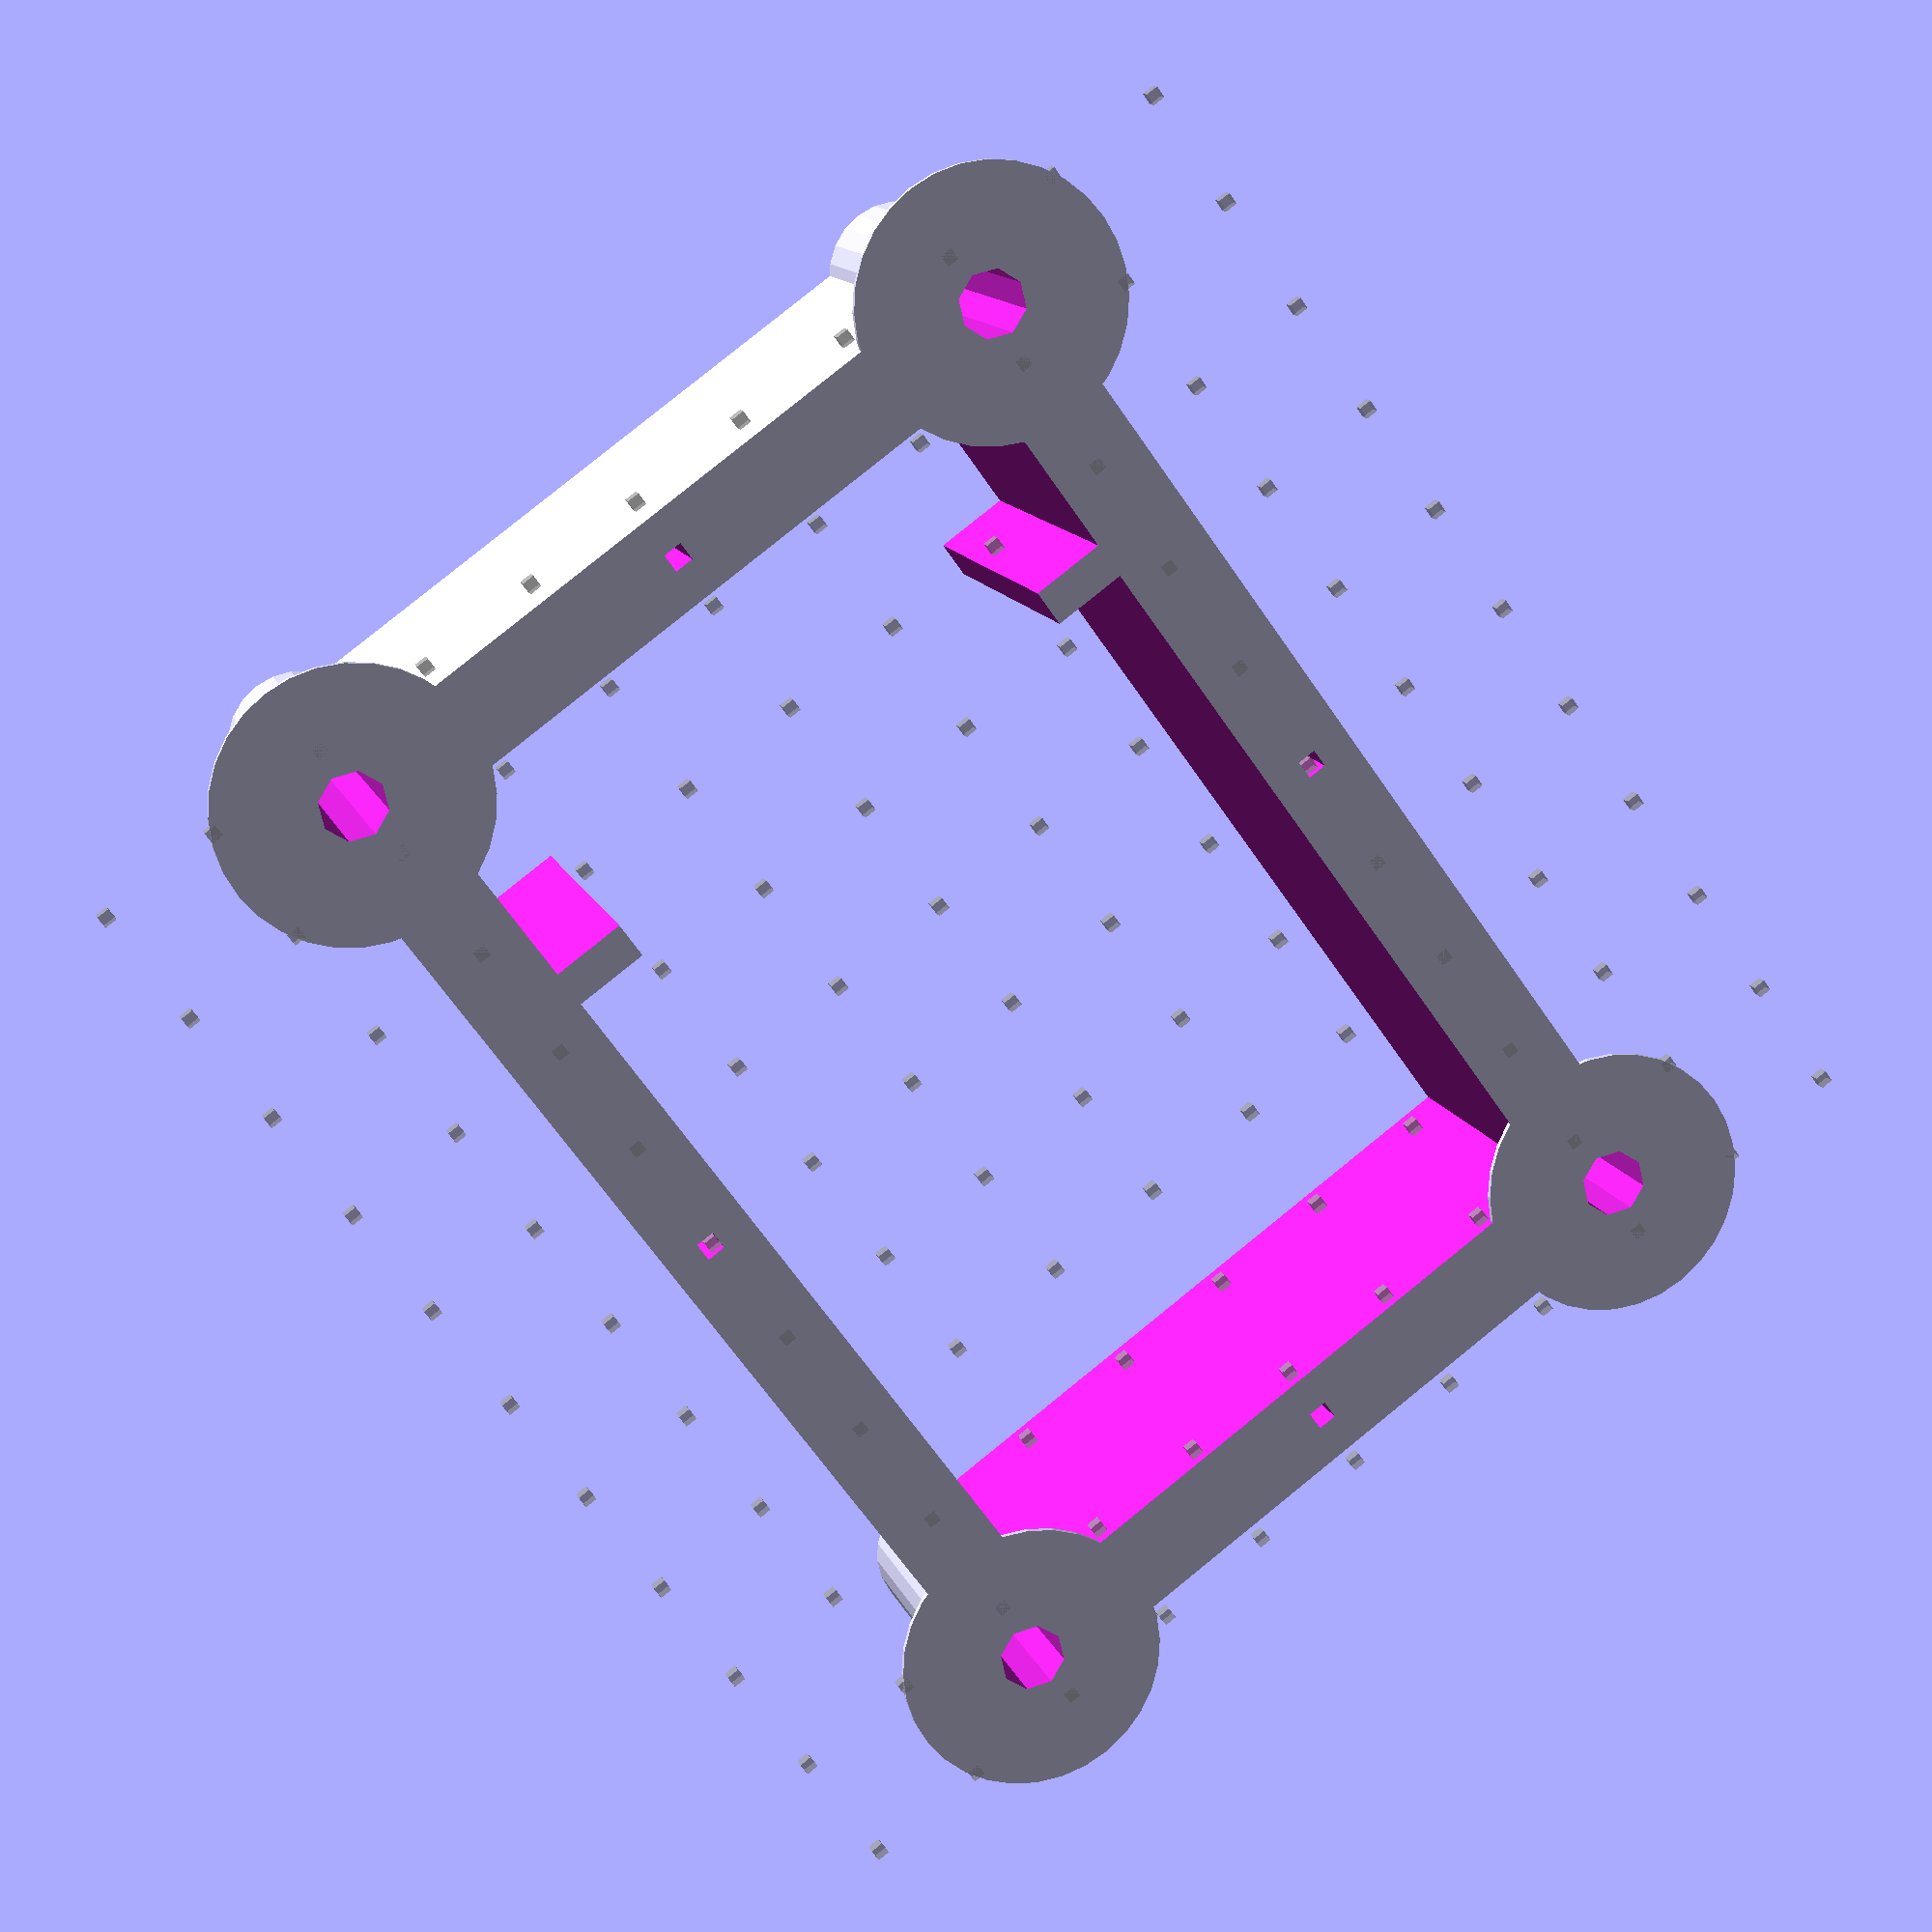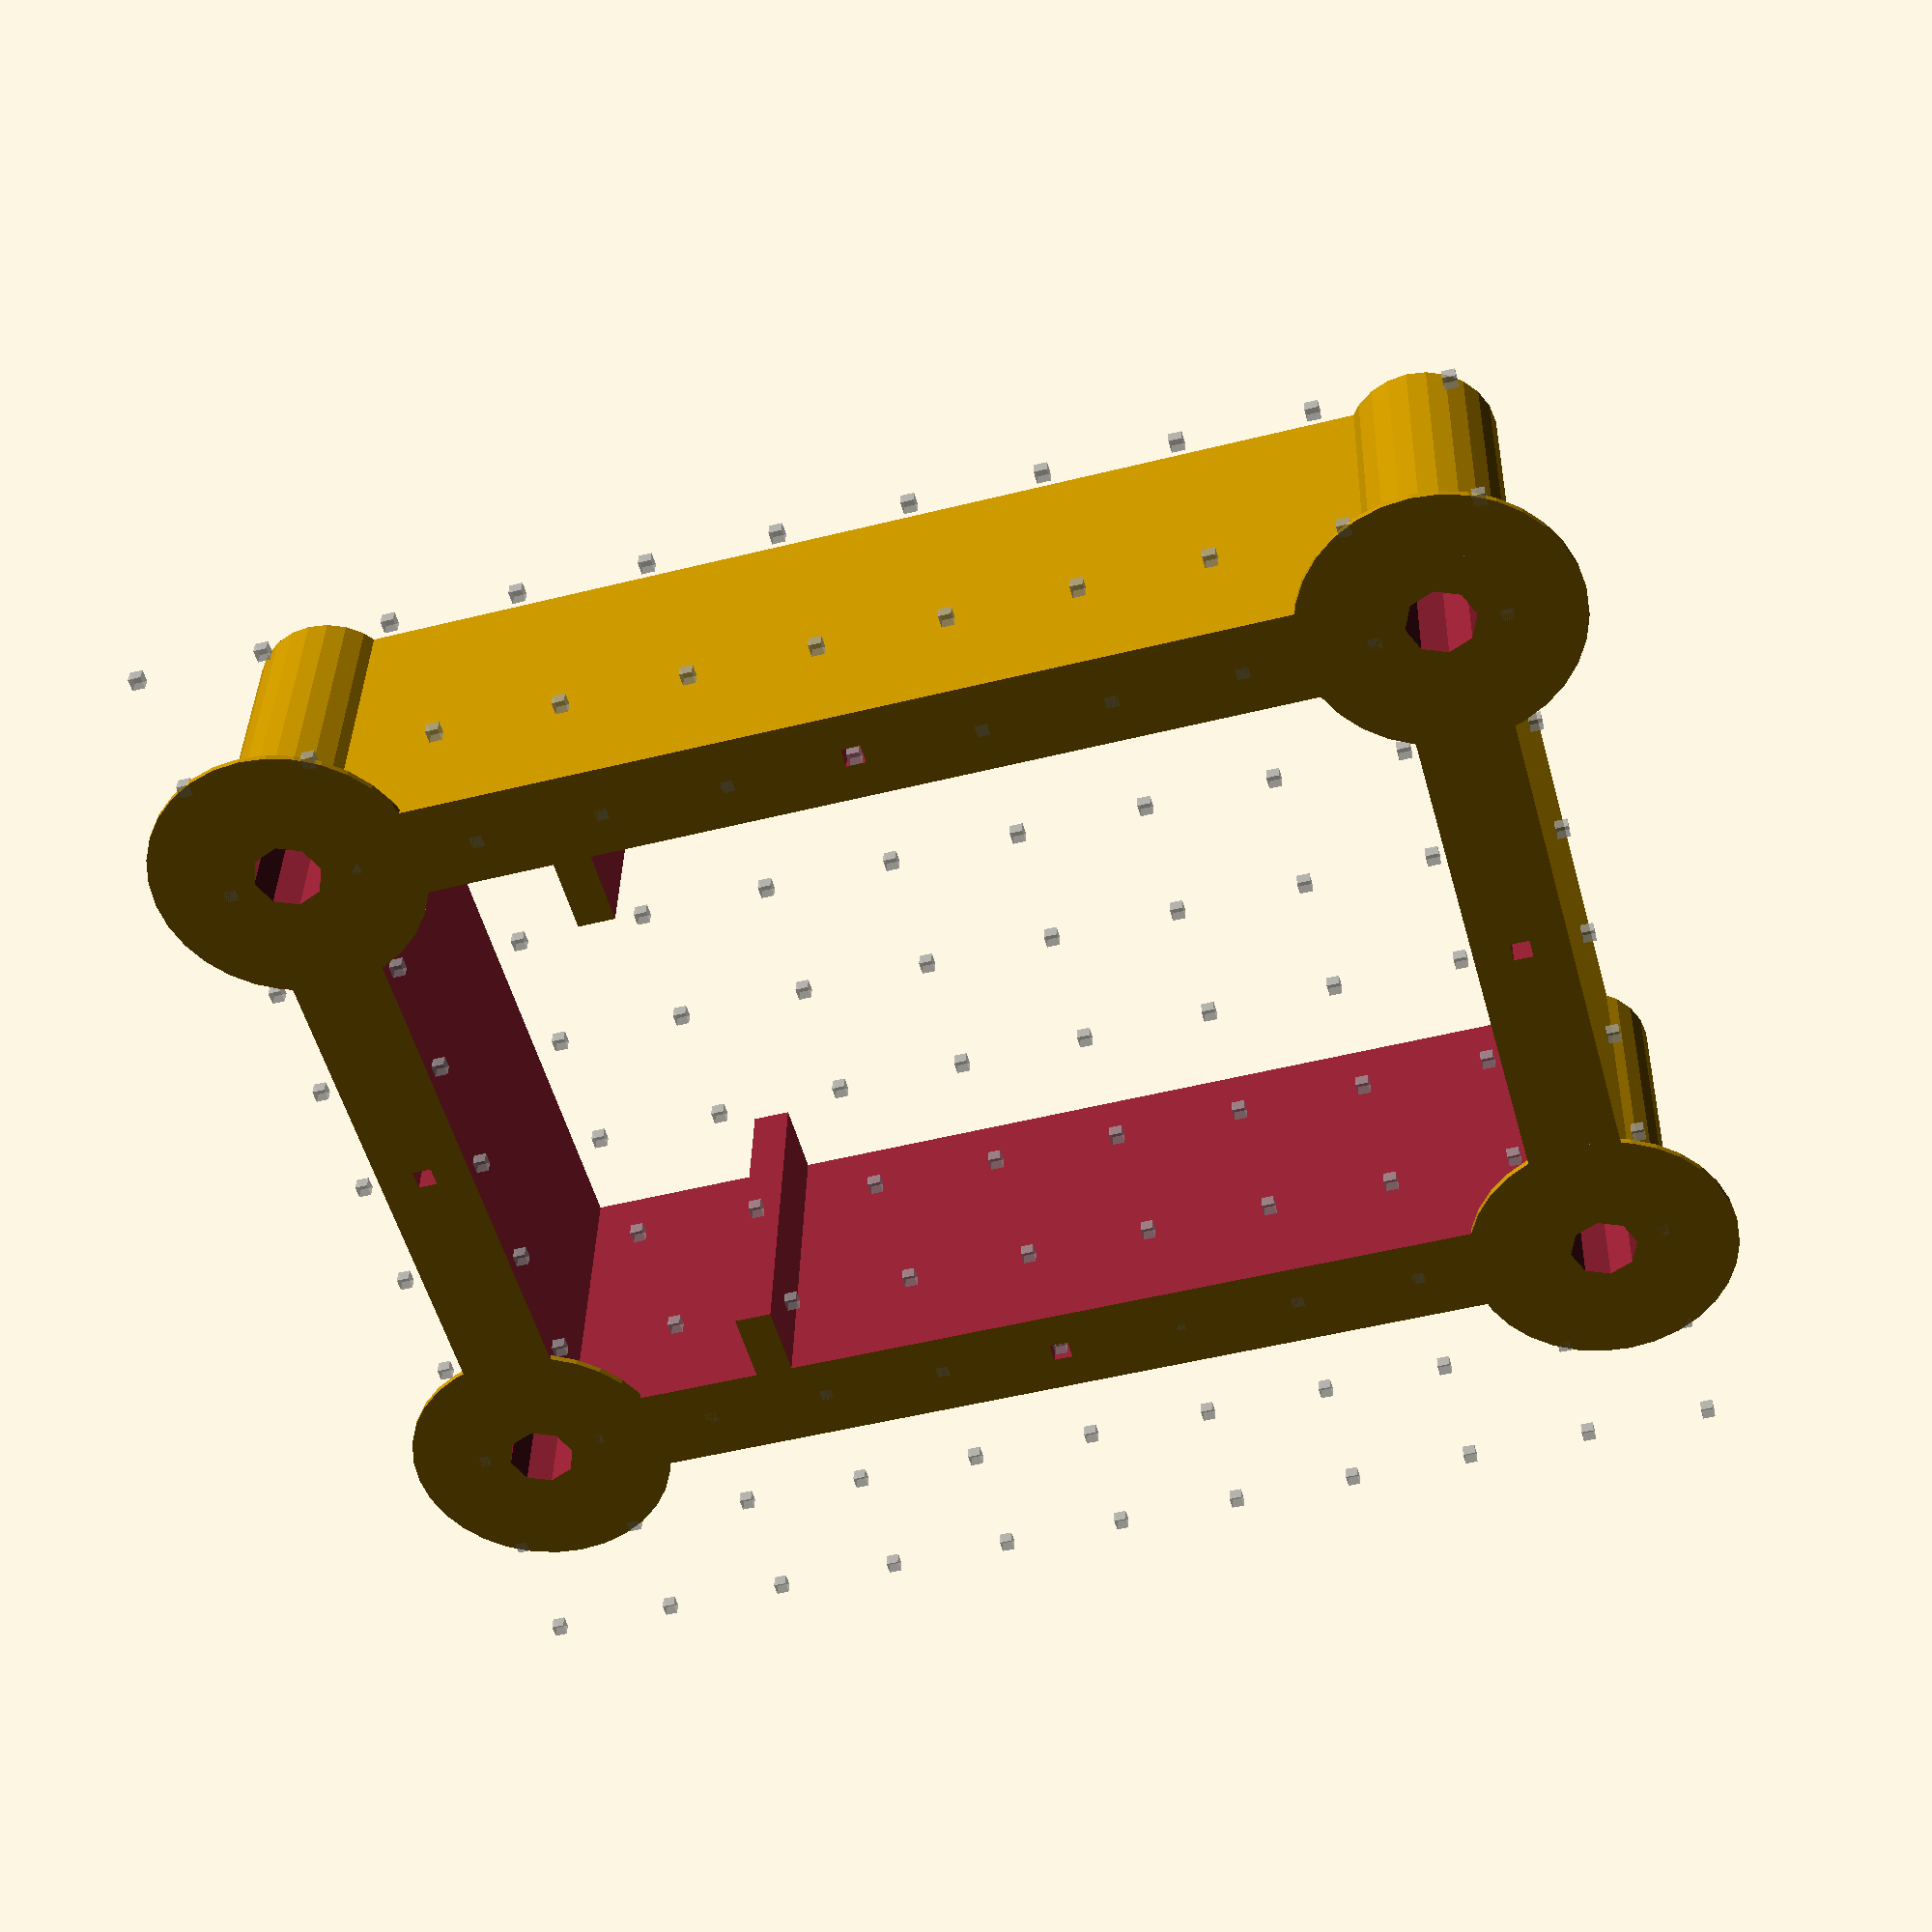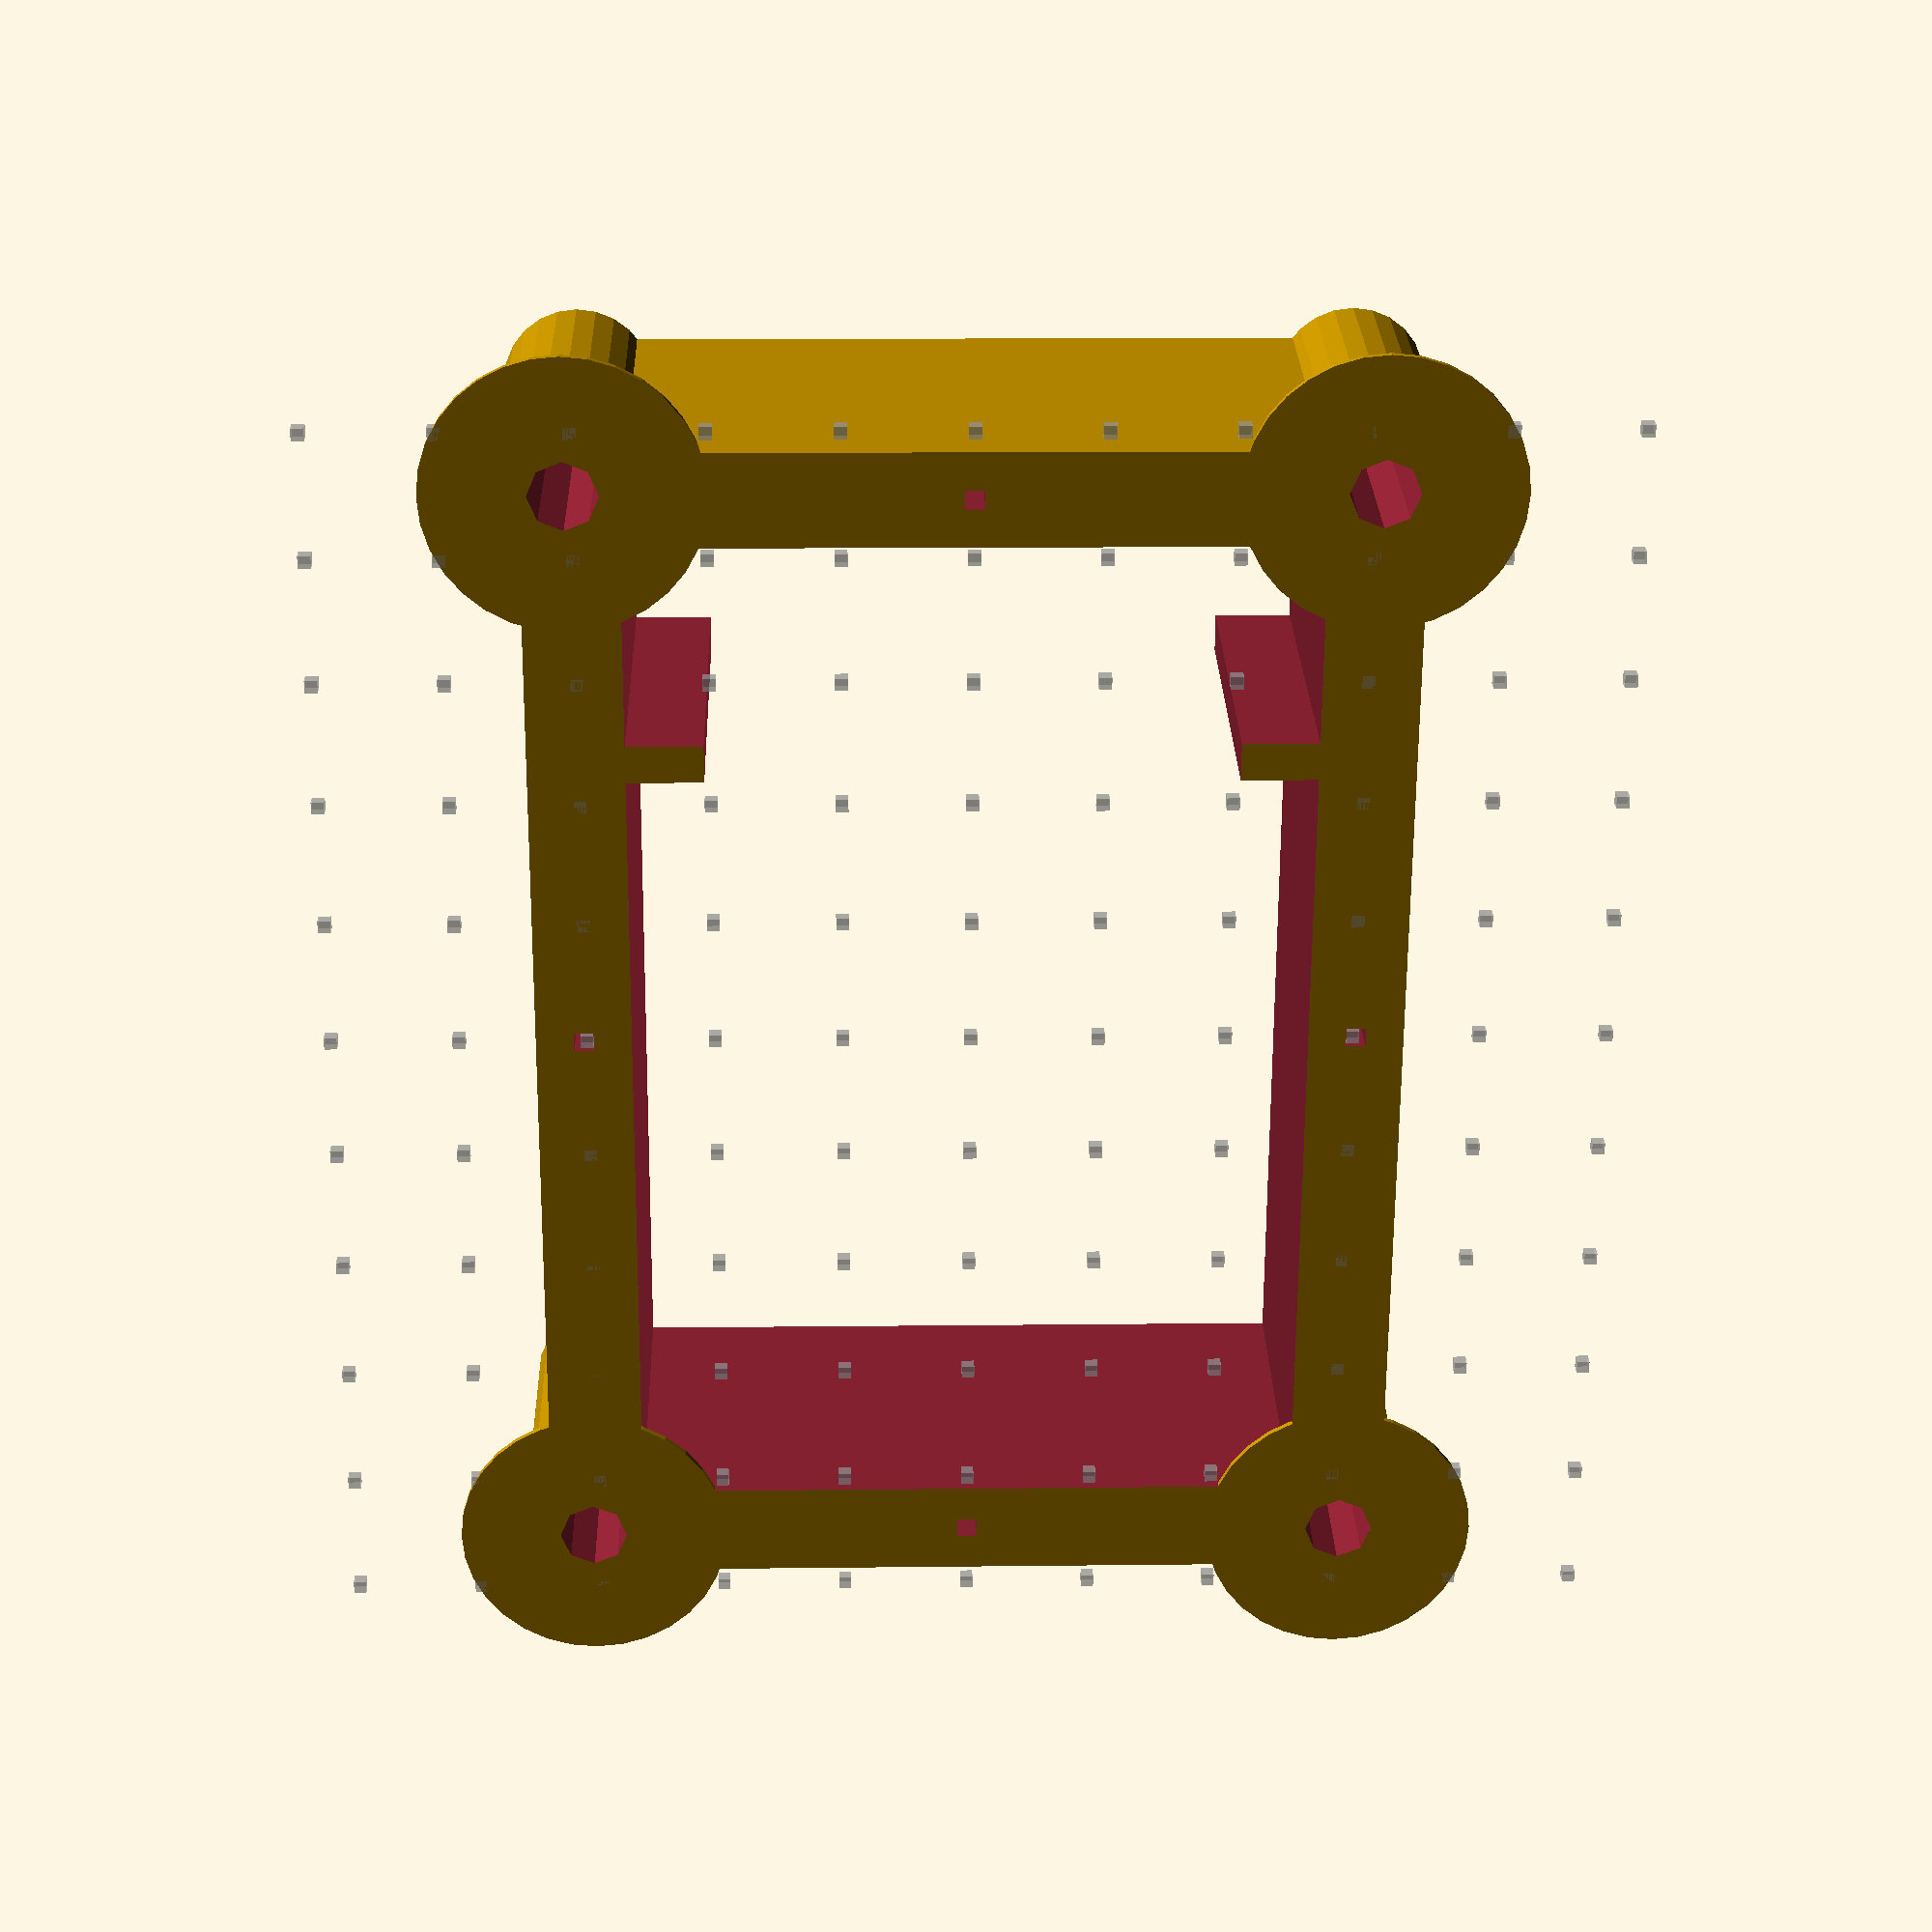
<openscad>
// Longboard Ground Effect Lighting Controller Case
// Ed Nisley KE4ZNU
// Karen Nisley KC2SYU
// October 2012

// Layout options

Layout = "Build1";
					// Overall layout: Fit Show
					// Printing plates: Build1 .. Buildn (see bottom!)
					// Parts: BatteryLayer PCBLayer1 PCBLayer2
					// Shapes: CaseShell PCBEnvelope

ShowGap = 5;		// spacing between parts in Show layout

//-----
// Extrusion parameters must match reality!

ThreadThick = 0.25;
ThreadWidth = 2.0 * ThreadThick;

HoleWindage = 0.2;

//-- Handy stuff

function IntegerMultiple(Size,Unit) = Unit * ceil(Size / Unit);

Protrusion = 0.1;			// make holes end cleanly

inch = 25.4;

Tap10_32 = 0.159 * inch;
Clear10_32 = 0.190 * inch;
Head10_32 = 0.373 * inch;
Head10_32Thick = 0.110 * inch;
Nut10_32Dia = 0.433 * inch;
Nut10_32Thick = 0.130 * inch;
Washer10_32OD = 0.381 * inch;
Washer10_32ID = 0.204 * inch;

//----------------------
// Dimensions

FlangeWidth = IntegerMultiple(5.0,ThreadWidth);
FlangeThick = 2*ThreadThick;

CellWidth = 50.0;						// Lithium-ion cell dimensions
CellLength = 60.0;
CellThick = 6.0;
CellClearance = 1.5;					// on all sides
CellTabClearance = 15.0;				// for connections

CellHoldWidth = 6.0;					// edge to tabs
CellHoldLength = 4*ThreadWidth;

CellCount = 4;						// cells in the battery

BatteryHeight = CellCount*CellThick + 2*CellClearance;
BatteryLength = CellLength + 2*CellClearance;
BatteryWidth = CellWidth + 2*CellClearance;

PCMWidth = 16.0;						// Battery protection module
PCMLength = 51.0;
PCMThick = 4.0;							// at terminal end of cells

PillarOD = Washer10_32OD + 2*1.0;		// screw pillar diameter
PillarOffset = (PillarOD/2) / sqrt(2.0);	// distance to case inside corner

WallThick = 7.5;						// case wall thickness

PinOD = 1.4;							// alignment pin size

CaseInsideLength = BatteryLength + CellTabClearance + PCMThick;
CaseOALength = CaseInsideLength + 2*WallThick;
echo("Box Length outside: ",CaseOALength);
echo("            inside: ",CaseInsideLength);

WiringLength = CaseInsideLength - CellLength - CellHoldLength - PCMThick;	// wiring space at PCM
echo("Wiring length: ",WiringLength);

CaseInsideWidth = BatteryWidth;
CaseOAWidth = CaseInsideWidth + 2*WallThick;
echo("Box Width outside: ",CaseOAWidth);
echo("           inside: ",CaseInsideWidth);
echo("Screw OC length: ",CaseInsideLength + 2*PillarOffset);
echo("          width: ",CaseInsideWidth + 2*PillarOffset);

PCBThick = 2.0;							// PCB thickness
PCBMargin = 3.0;						// clamping margin around PCB edge
PartHeight = 17.0;						// height of components above PCB (mind the switch!)
WiringThick = 5.0;						// wiring below PCB

echo("PCB thickness:",PCBThick);
echo("    clamp margin: ",PCBMargin);
echo("    wiring: ",WiringThick);
echo("    components: ",PartHeight);

PCBLayer1Thick = IntegerMultiple(WiringThick + PCBThick/2,ThreadThick);
PCBLayer2Thick = IntegerMultiple(PartHeight + PCBThick/2,ThreadThick);

echo("Battery compartment height: ",BatteryHeight);
echo("PCB Layer 1 height: ",PCBLayer1Thick);
echo("PCB Layer 2 height: ",PCBLayer2Thick);

PlateThick = 1/16 * inch;				// aluminum mount / armor plates

echo("Total height: ",2*PlateThick + BatteryHeight + PCBLayer1Thick + PCBLayer2Thick);

ChargePlugOD = 11.5;					// battery charger plug
ChargeJackHeightOC = 6.5;				// coaxial jack center pin height from PCB

SwitchLength = 20.0;					// master power switch
SwitchWidth = 13.0;

WheelCableOD = 3.0;						// 3-conductor from wheel rotation sensor

LEDCableWidth = 10.0;					// 6 conductor loose wires to LED strips
LEDCableThick = 2.0;

//----------------------
// Useful routines

module PolyCyl(Dia,Height,ForceSides=0) {			// based on nophead's polyholes

  Sides = (ForceSides != 0) ? ForceSides : (ceil(Dia) + 2);

  FixDia = Dia / cos(180/Sides);

  cylinder(r=(FixDia + HoleWindage)/2,
           h=Height,
	   $fn=Sides);
}

module ShowPegGrid(Space = 10.0,Size = 1.0) {

  Range = floor(50 / Space);

	for (x=[-Range:Range])
	  for (y=[-Range:Range])
		translate([x*Space,y*Space,Size/2])
		  %cube(Size,center=true);

}


//-------------------
// Shapes

module CaseShell(h=1.0) {

  difference() {
	union() {
	  translate([0,0,h/2])
		cube([CaseOALength,CaseOAWidth,h],center=true);

	  for (x=[-1,1])
		for (y=[-1,1])
		  translate([x*(PillarOffset + CaseInsideLength/2),
					y*(PillarOffset + CaseInsideWidth/2),
					h/2])
			cylinder(r=PillarOD/2,h,center=true,$fn=4*6);
	}

	for (x=[-1,1])					// screw holes on corners
	  for (y=[-1,1])
		translate([x*(PillarOffset + CaseInsideLength/2),
				  y*(PillarOffset + CaseInsideWidth/2),
				  -Protrusion])
		  PolyCyl(Clear10_32,(h + 2*Protrusion),8);

	for (x=[-1,1])					// alignment pins in width walls
	  translate([x*(CaseOALength - WallThick)/2,0,-Protrusion])
	  rotate(45)
		  PolyCyl(PinOD,(h + 2*Protrusion));
	for (y=[-1,1])					// alignment pins in length walls
	  translate([0,y*(CaseOAWidth - WallThick)/2,-Protrusion])
	  rotate(45)
		  PolyCyl(PinOD,(h + 2*Protrusion));

  }
}

module BatteryLayer() {

  difference() {
	CaseShell(BatteryHeight);

    translate([0,0,BatteryHeight/2]) {
	  union() {
		translate([-(CaseInsideLength/2 - BatteryLength/2),0,0])
		  cube([BatteryLength,
			   BatteryWidth,
			   BatteryHeight + 2*Protrusion],
			   center=true);
		cube([CaseInsideLength,
			 (BatteryWidth - 2*CellHoldWidth),
			 BatteryHeight + 2*Protrusion],
			 center = true);
		translate([(CaseInsideLength/2 - WiringLength/2),0,0])
		  cube([WiringLength,
				max(BatteryWidth,PCMLength),
				BatteryHeight + 2*Protrusion],
				  center=true);
	  }
	}
  }
}

module PCBEnvelope() {

  union() {
	translate([0,0,WiringThick + PCBThick + PartHeight/2])
	  cube([CaseInsideLength - 2*PCBMargin,
		   CaseInsideWidth - 2*PCBMargin,
		   PartHeight + 2*Protrusion],
		   center=true);

	translate([0,0,WiringThick + PCBThick/2])
	  cube([CaseInsideLength,CaseInsideWidth,PCBThick],center=true);

	translate([0,0,WiringThick/2])
	  cube([CaseInsideLength - 2*PCBMargin,
		   CaseInsideWidth - 2*PCBMargin,
		   WiringThick + 2*Protrusion],
		   center=true);
  }
}

module PCBLayer1() {

  difference() {
	CaseShell(PCBLayer1Thick);
	PCBEnvelope();
  }

}

module PCBLayer2() {

  difference() {
	CaseShell(PCBLayer2Thick);
	translate([0,0,-(WiringThick + PCBThick/2)])
	  PCBEnvelope();
	translate([25,0,(PCBThick/2 + ChargeJackHeightOC)])
	  rotate([90,0,0])
		PolyCyl(ChargePlugOD,CaseOAWidth);
	translate([25,CaseOAWidth/2,PCBLayer2Thick/2])
	  rotate([90,0,0])
		cube([SwitchLength,SwitchWidth,CaseOAWidth],center=true);
	translate([-CaseOALength/2,0,PCBThick/2])
	  rotate([0,-90,0])
		cube([2*WheelCableOD,WheelCableOD,CaseOALength],center=true);
	translate([CaseOALength/2,0,PCBThick/2])
	  rotate([90,0,90])
		cube([LEDCableWidth,2*LEDCableThick,CaseOALength],center=true);
  }

}

module Aluminum() {
  translate([0,0,PlateThick/2])
	cube([1.1*CaseOALength,1.1*CaseOAWidth,PlateThick - Protrusion],center=true);
}

module MouseEars() {
  
  for (x=[-1,1])
	for (y=[-1,1])
	  translate([x*(PillarOffset + CaseInsideLength/2),
				y*(PillarOffset + CaseInsideWidth/2),
				FlangeThick/2])
		difference() {
		  cylinder(r=(PillarOD/2 + FlangeWidth),FlangeThick,center=true,$fn=8*4);
		  translate([0,0,-FlangeThick/2 - Protrusion])
			PolyCyl(Clear10_32,(FlangeThick + 2*Protrusion),8);
		}  
}



//-------------------
// Build things...

ShowPegGrid();

if ("Battery" == Layout)
  Battery();

//if ("CaseShell" == Layout)
//  CaseShell(something here!!!);

if ("BatteryLayer" == Layout)
  BatteryLayer();

if ("PCBEnvelope" == Layout)
  PCBEnvelope();

if ("PCBLayer1" == Layout)
  PCBLayer1();

if ("PCBLayer2" == Layout)
  PCBLayer2();

if ("Fit" == Layout) {
  color("LightBlue") BatteryLayer();
  translate([0,0,BatteryHeight + PlateThick])
	color("Green") PCBLayer1();
  translate([0,0,BatteryHeight + PlateThick + PCBLayer1Thick])
	color("Cyan") PCBLayer2();
}

if ("Show" == Layout) {
  color("LightBlue") BatteryLayer();
  translate([0,0,BatteryHeight + PlateThick + ShowGap])
	color("Green") PCBLayer1();
  translate([0,0,BatteryHeight + PlateThick + PCBLayer1Thick + 2*ShowGap])
	color("Cyan") PCBLayer2();
}

if ("Build1" == Layout)
  rotate(90) {
	BatteryLayer();
	MouseEars();
  }

if ("Build2" == Layout)
  rotate(90) {
	PCBLayer1();
	MouseEars();
  }

if ("Build3" == Layout) {
  translate([0,0,PCBLayer2Thick])
	rotate([0,180,90])
	  PCBLayer2();
  rotate(90) MouseEars();
}


</openscad>
<views>
elev=346.9 azim=36.0 roll=164.1 proj=p view=solid
elev=144.0 azim=285.6 roll=358.6 proj=p view=wireframe
elev=154.6 azim=179.6 roll=1.6 proj=p view=solid
</views>
